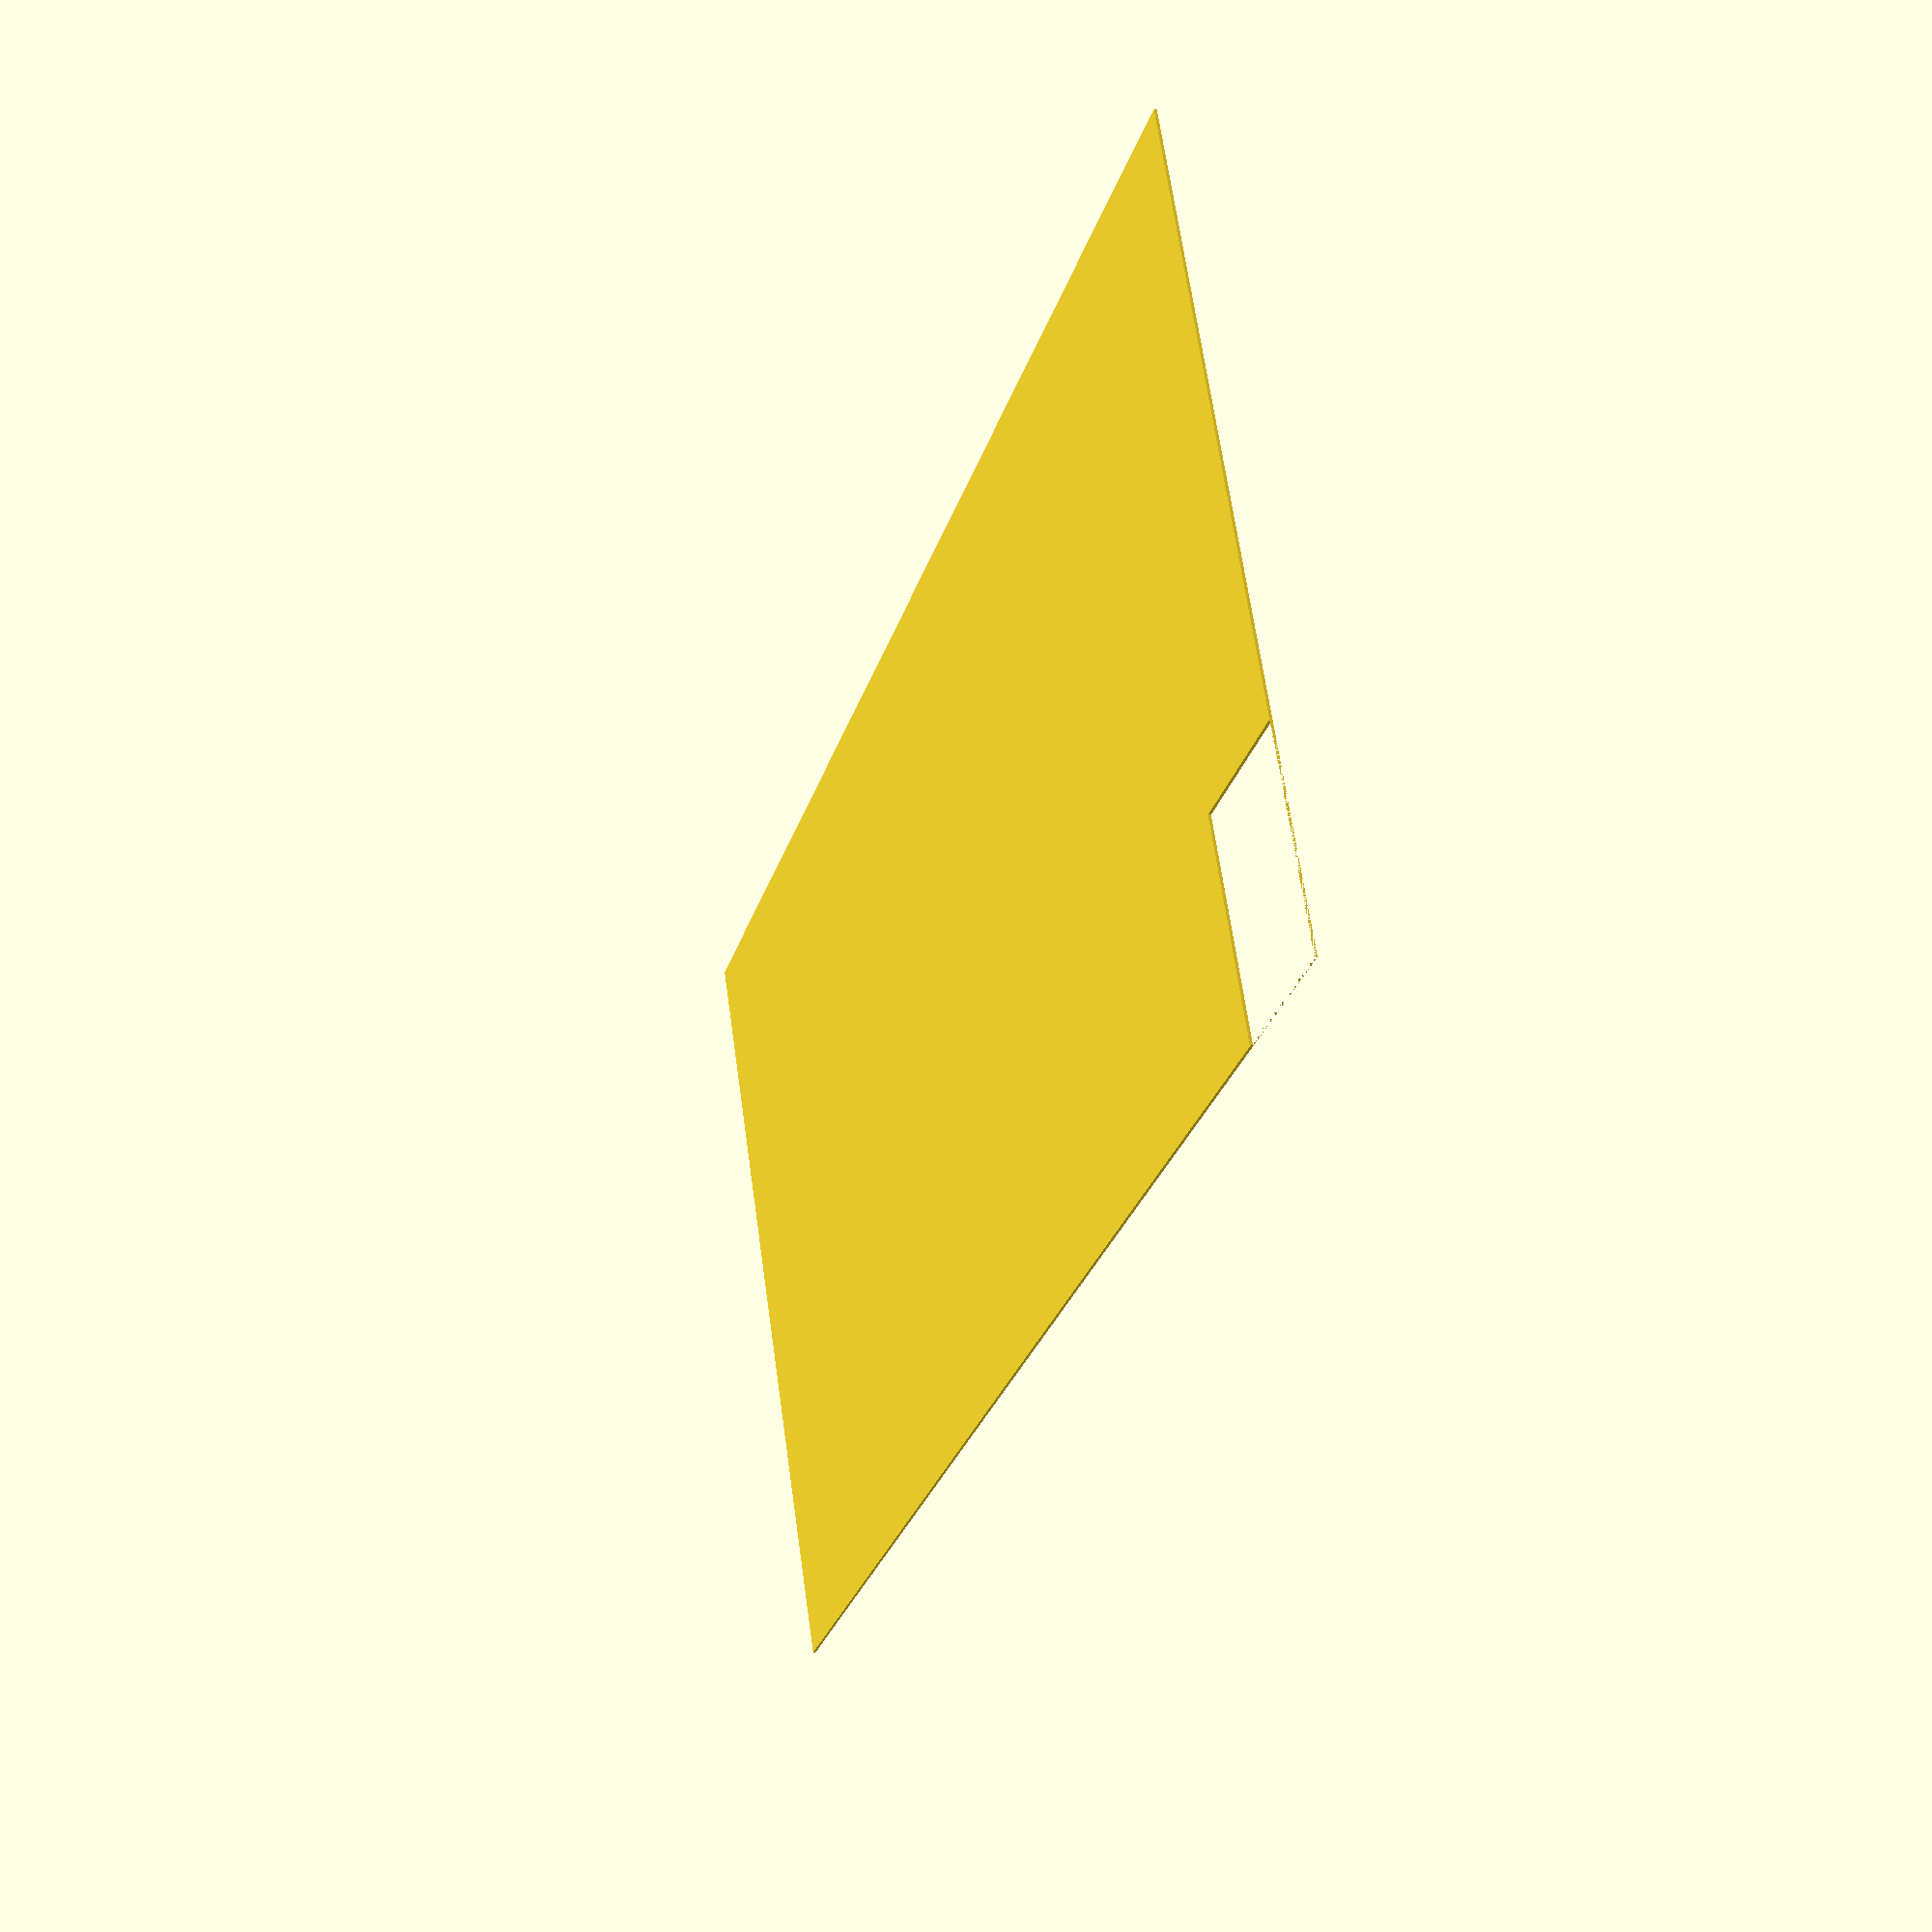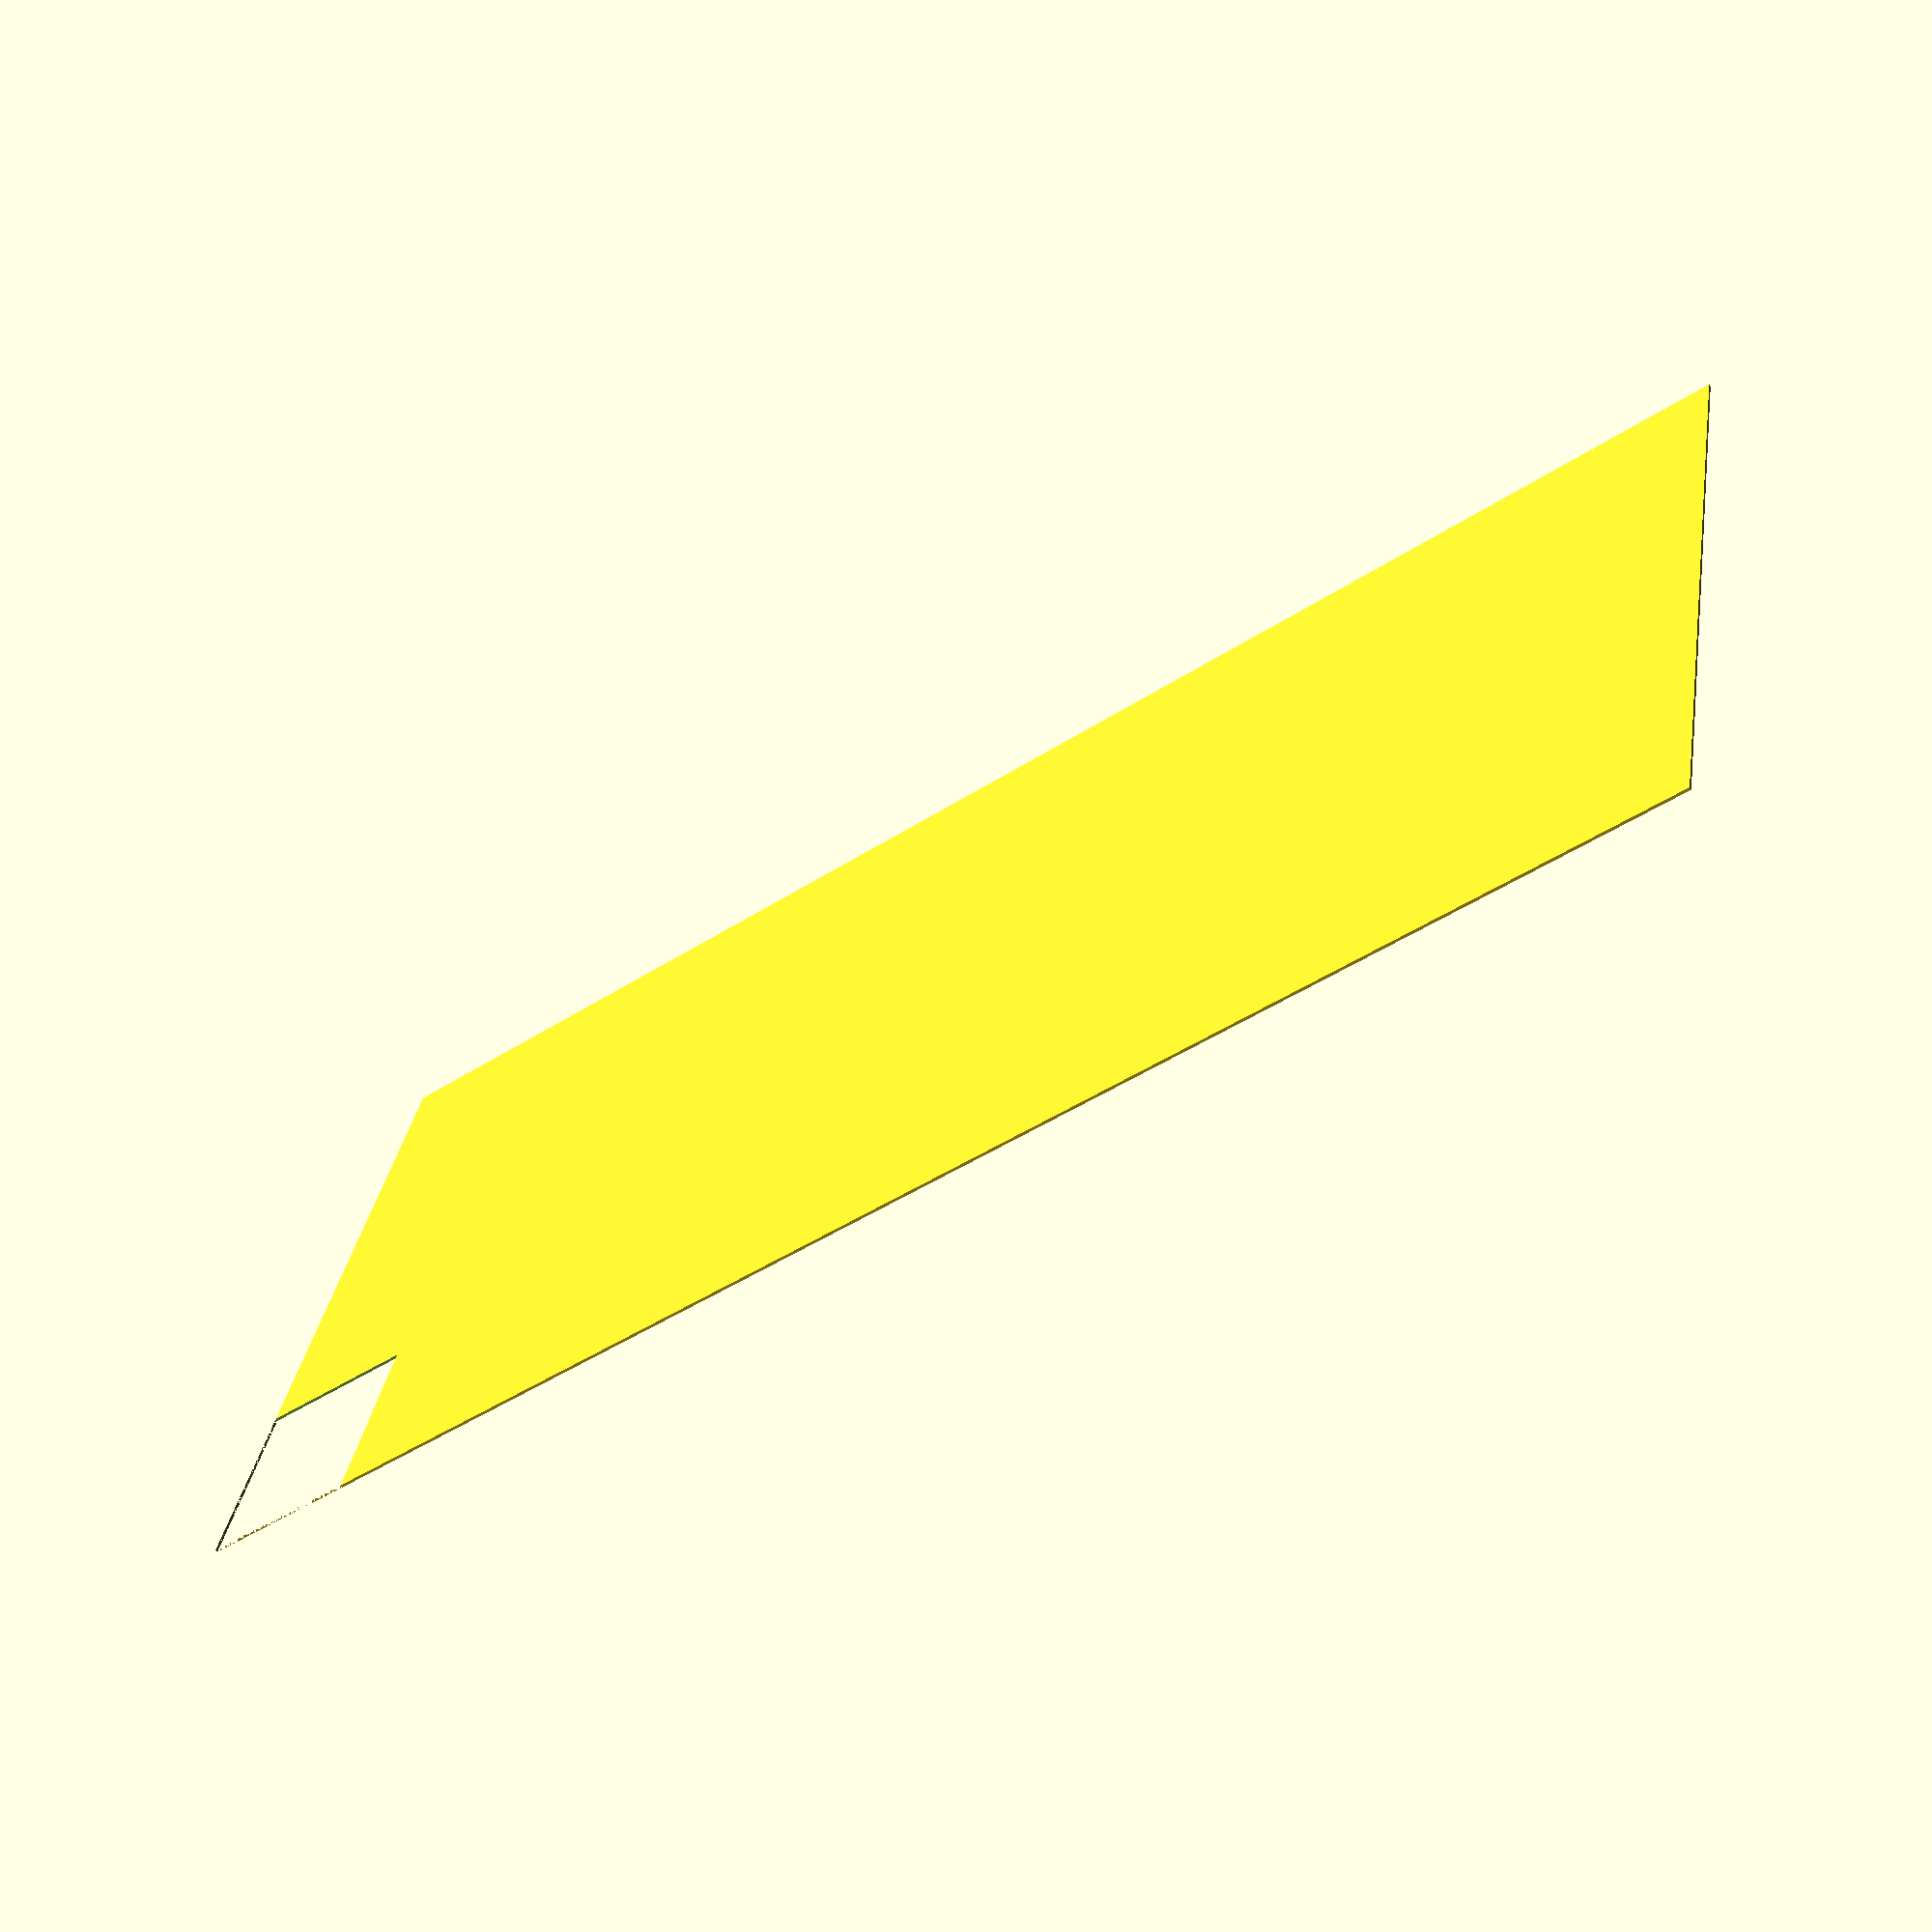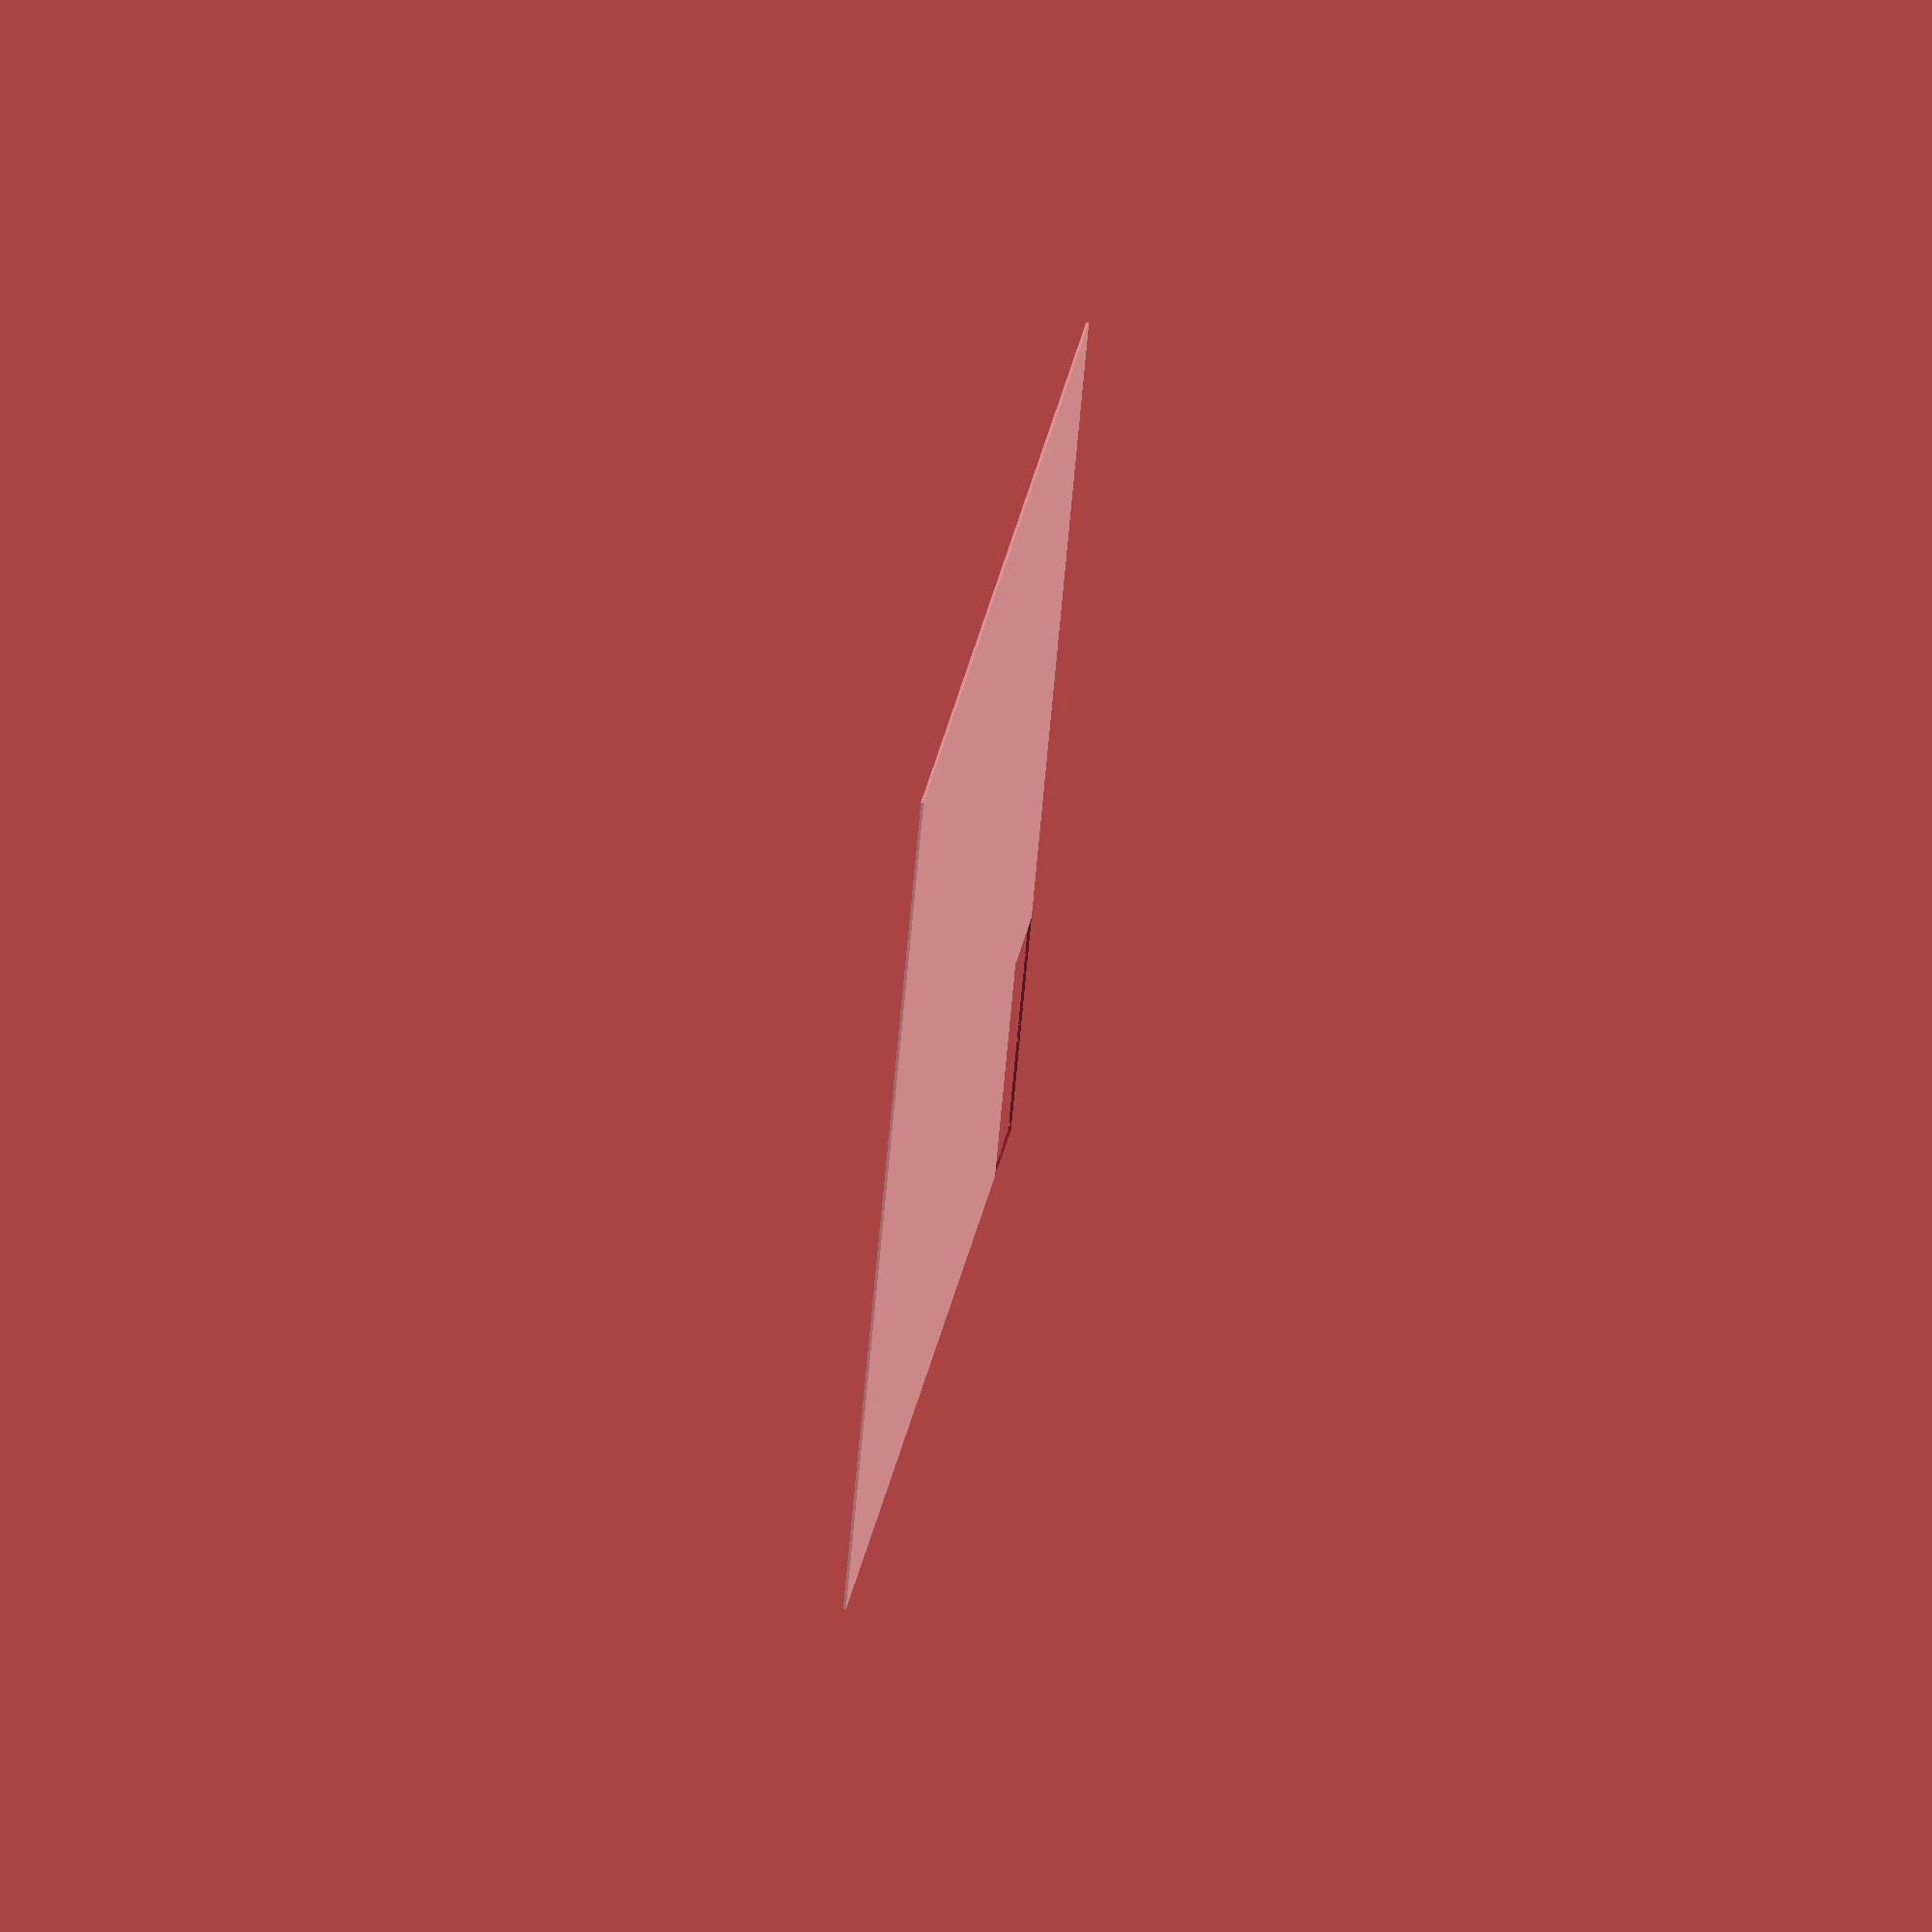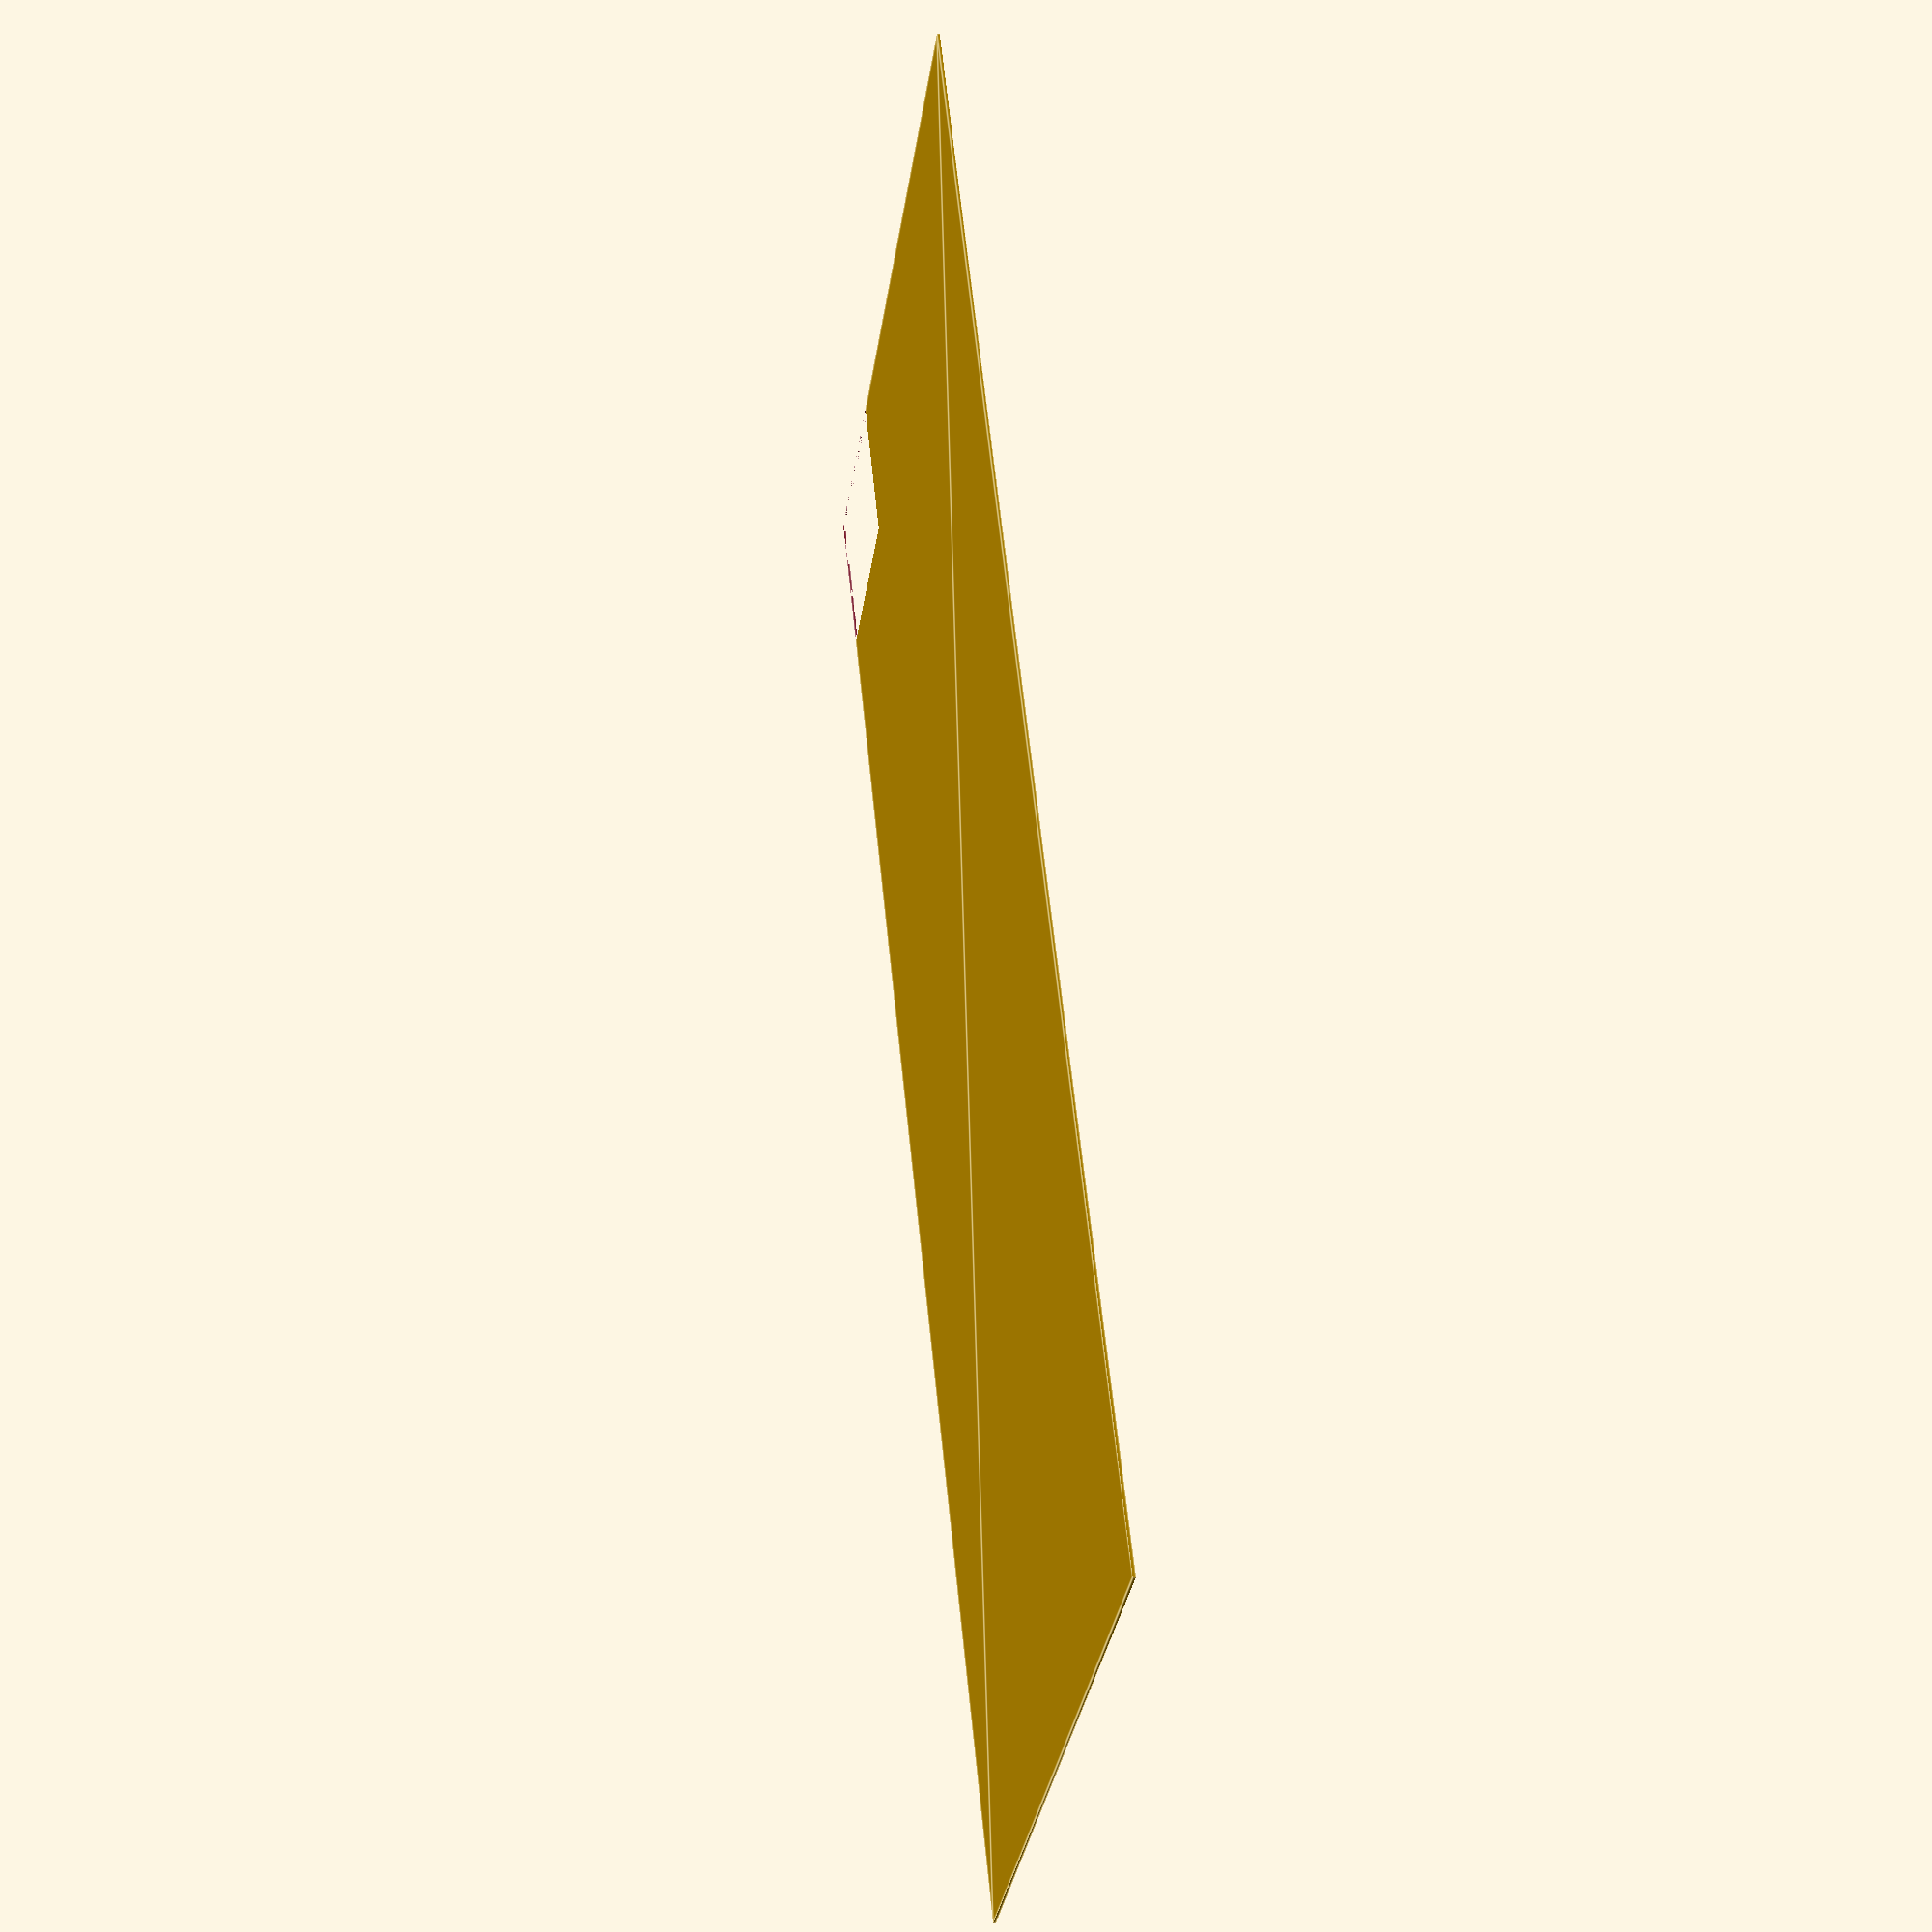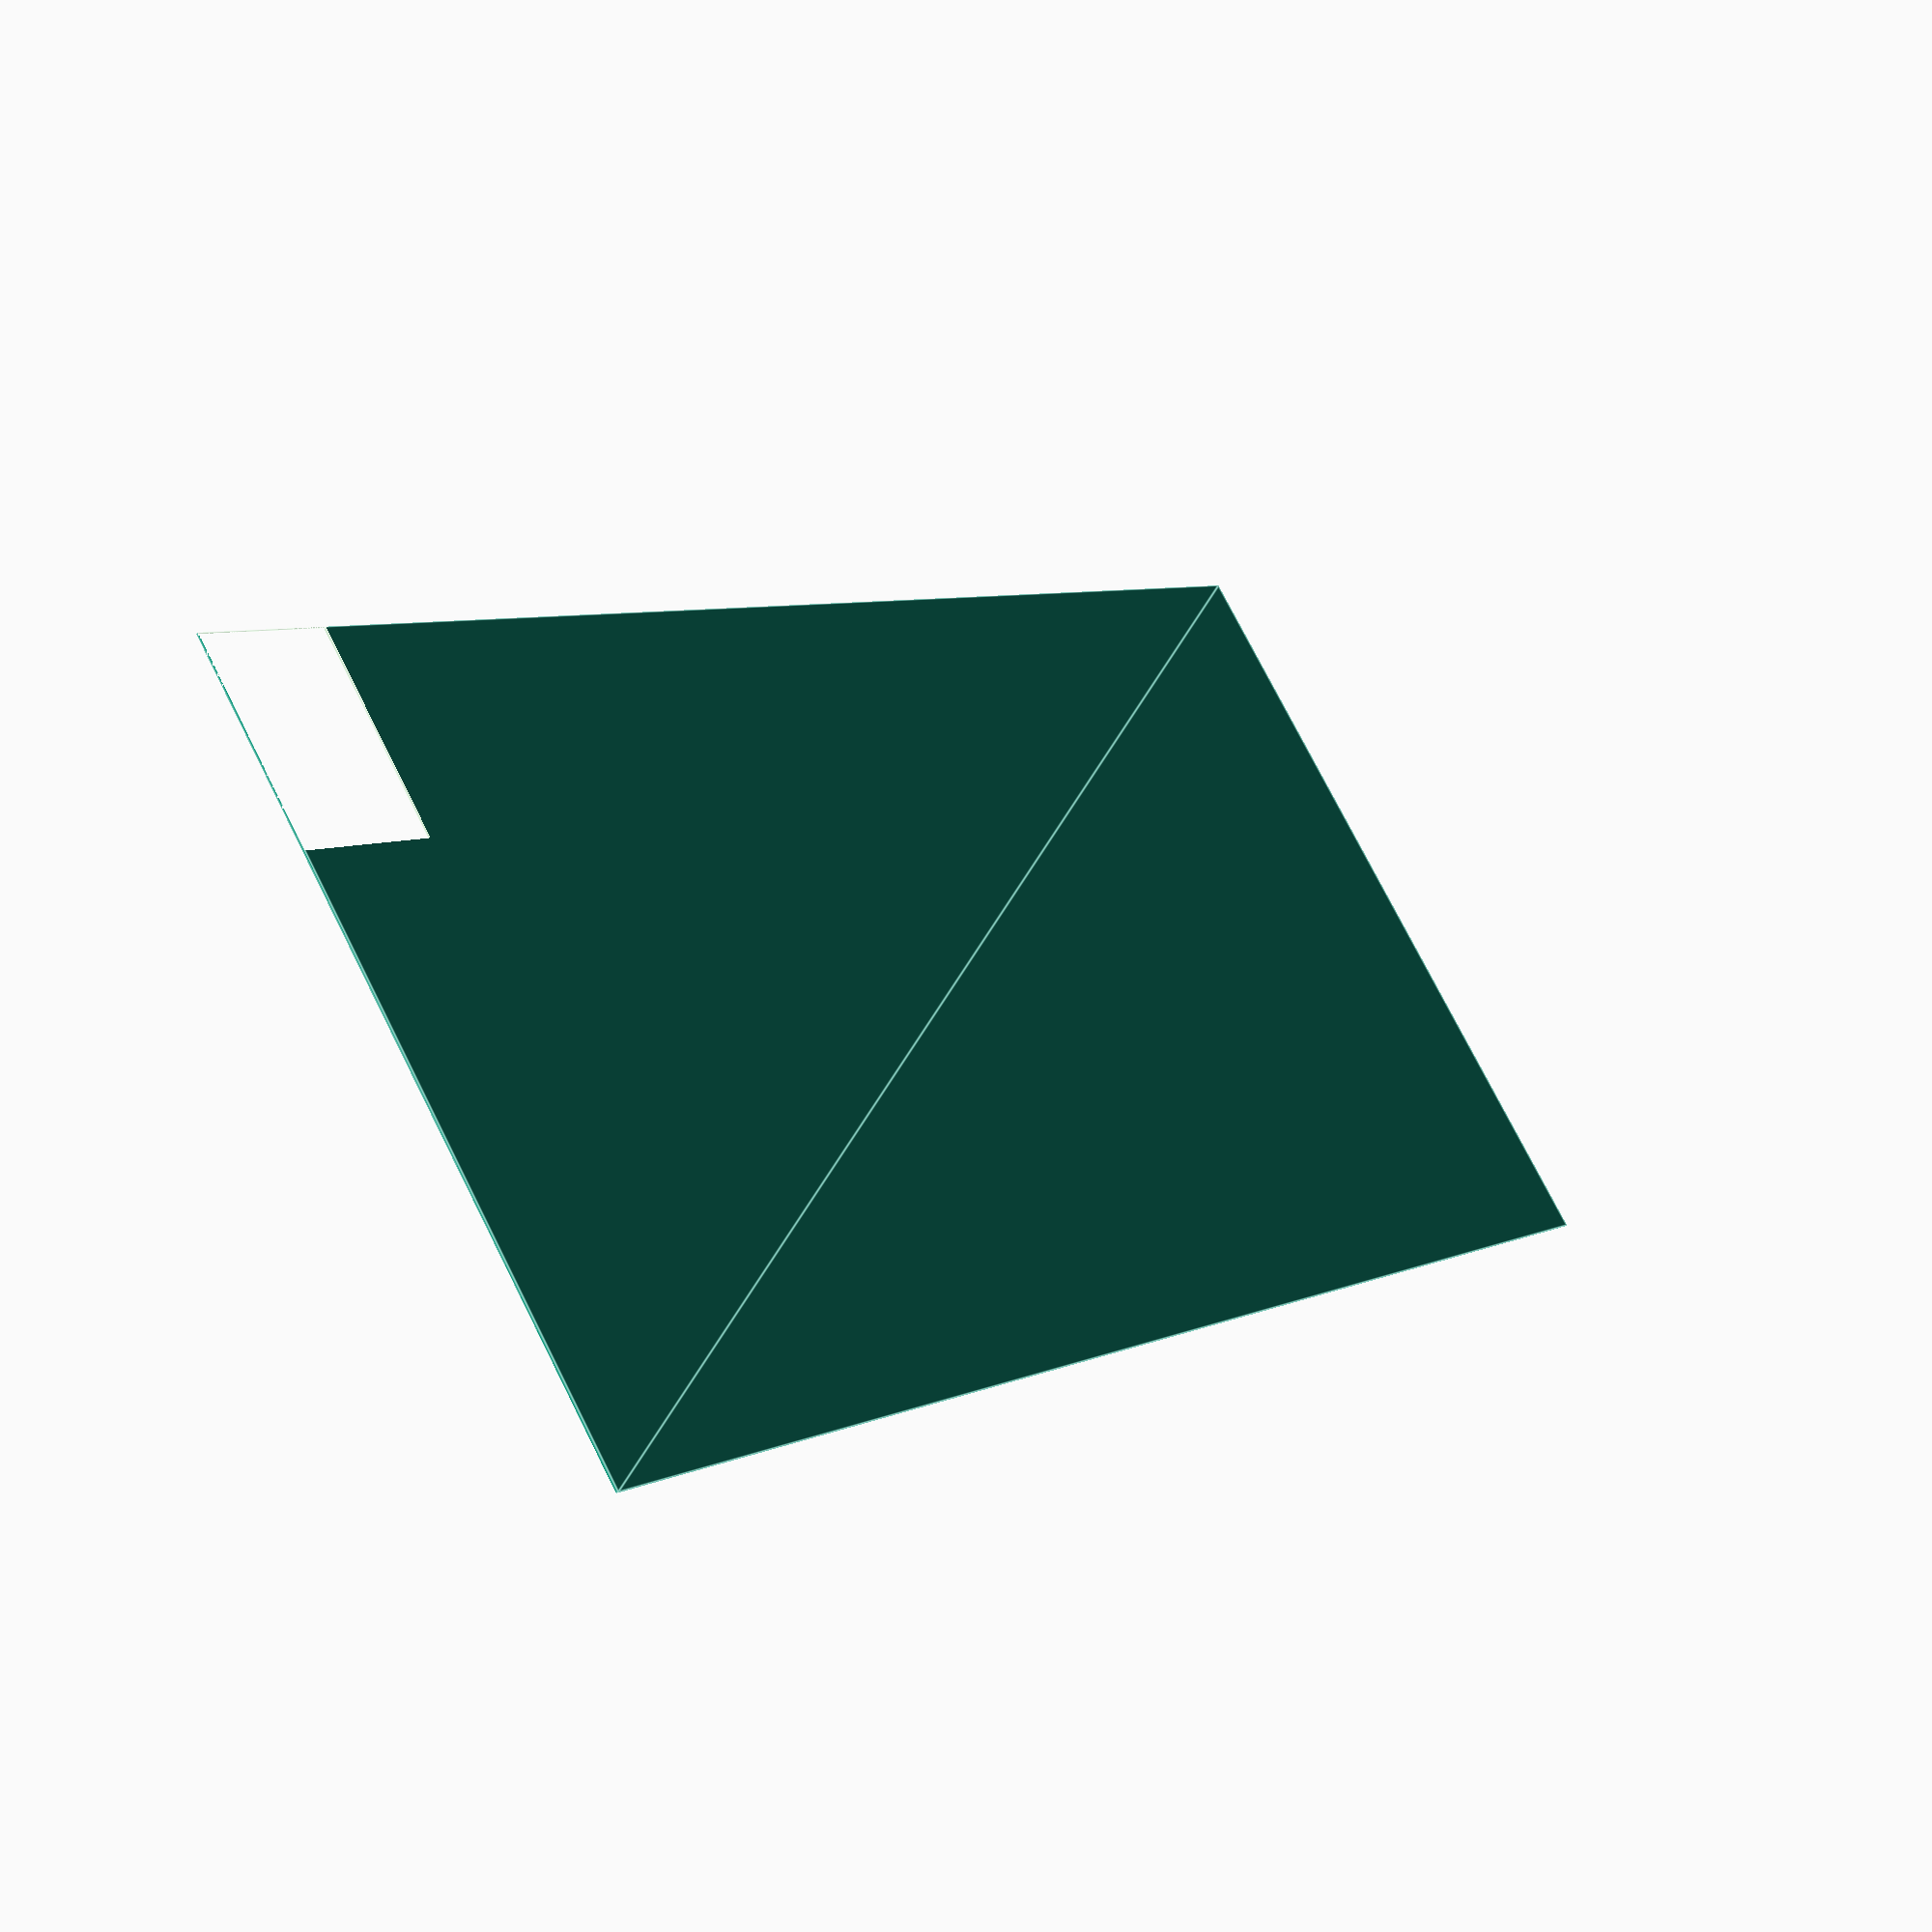
<openscad>


difference($fs = 0.5000000000) {
	difference($fs = 0.5000000000) {
		square($fs = 0.5000000000, size = [600, 300]);
		polygon(paths = [[]], points = []);
	}
	polygon(paths = [[0, 1, 2, 3, 0]], points = [[0.0000000000, 0.0000000000], [0.0000000000, 78.7229700000], [58.4746000000, 78.7229700000], [58.4746000000, 0.0000000000]]);
}
</openscad>
<views>
elev=359.8 azim=27.2 roll=252.5 proj=p view=solid
elev=245.1 azim=190.5 roll=145.1 proj=p view=wireframe
elev=299.9 azim=316.7 roll=97.7 proj=o view=solid
elev=173.8 azim=233.2 roll=99.6 proj=p view=edges
elev=42.8 azim=218.3 roll=136.6 proj=p view=edges
</views>
